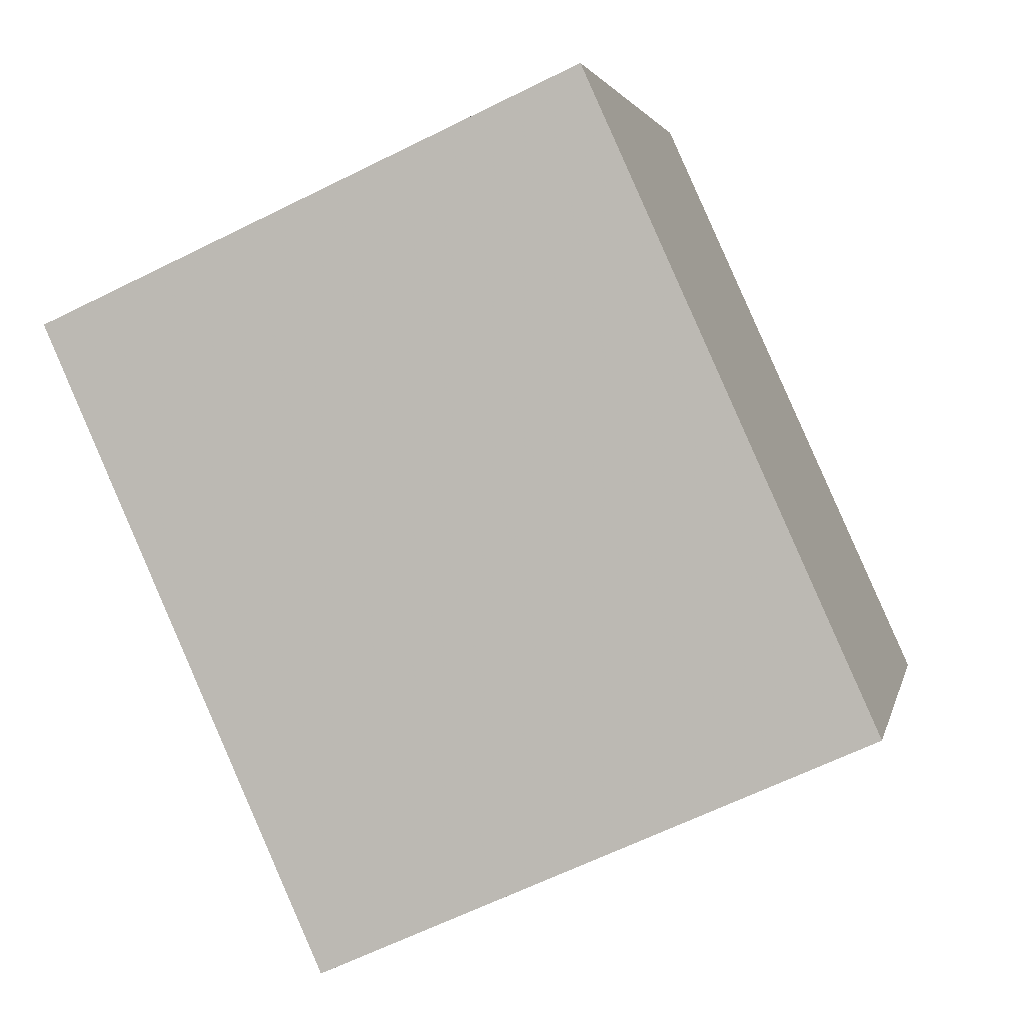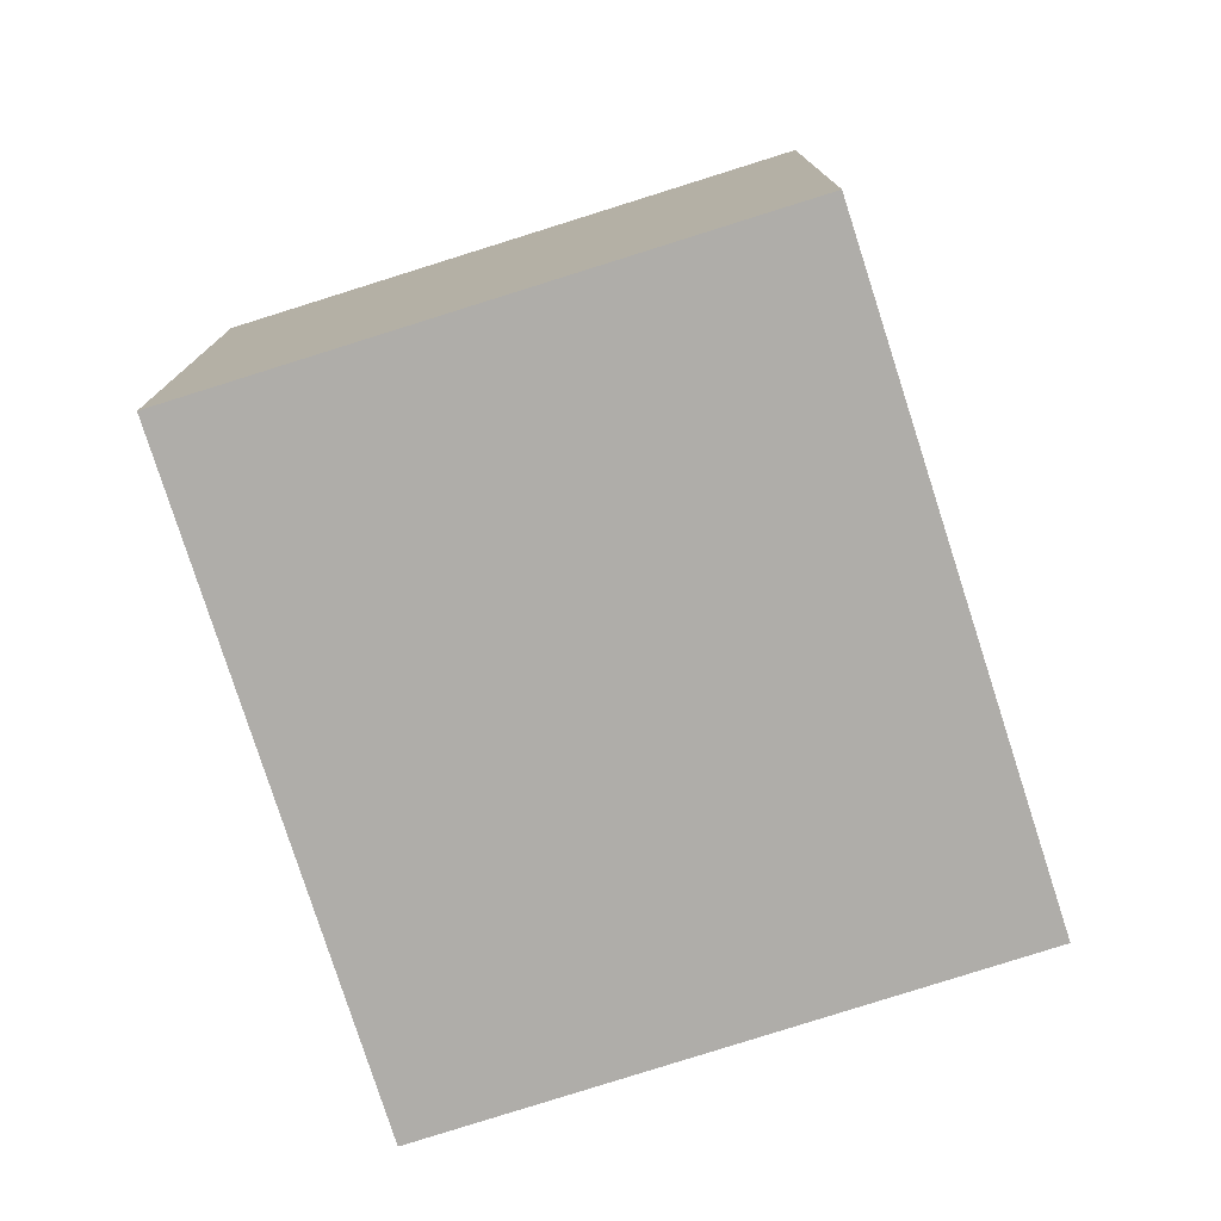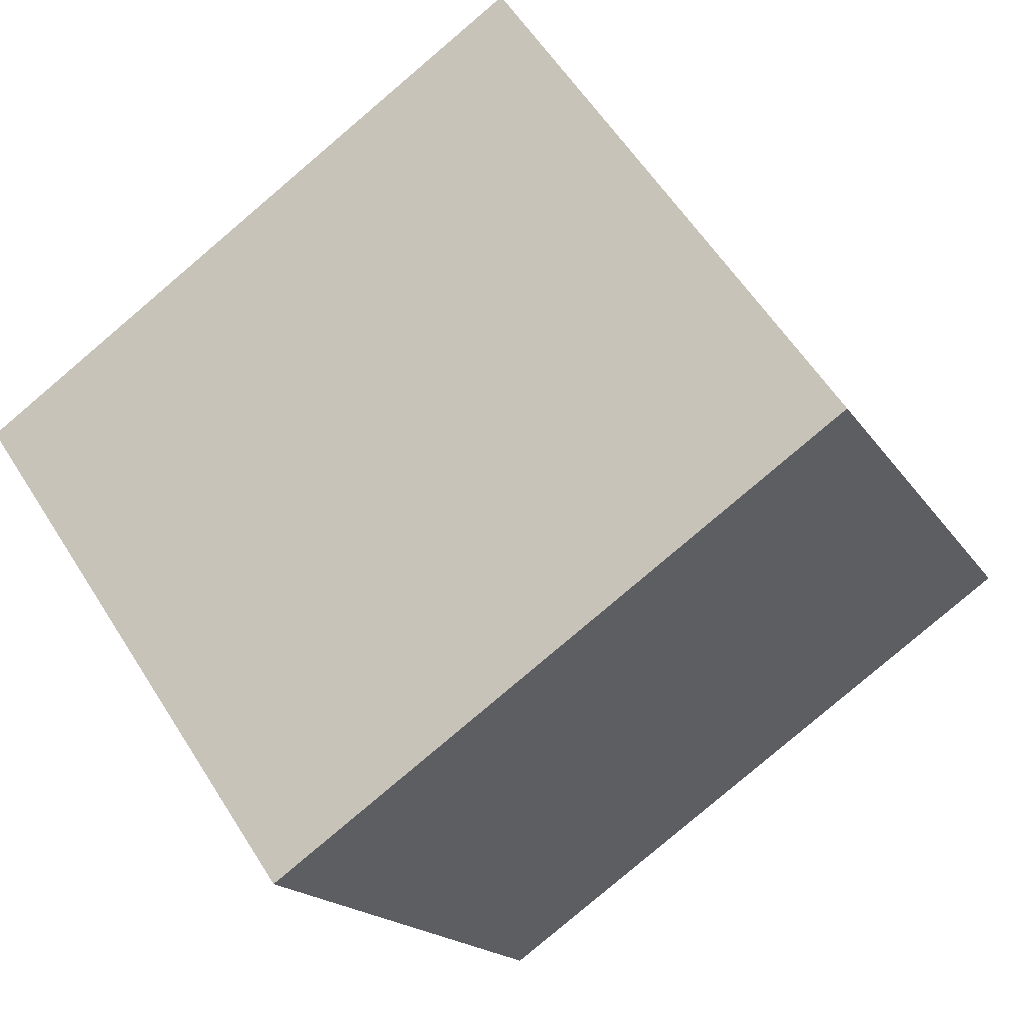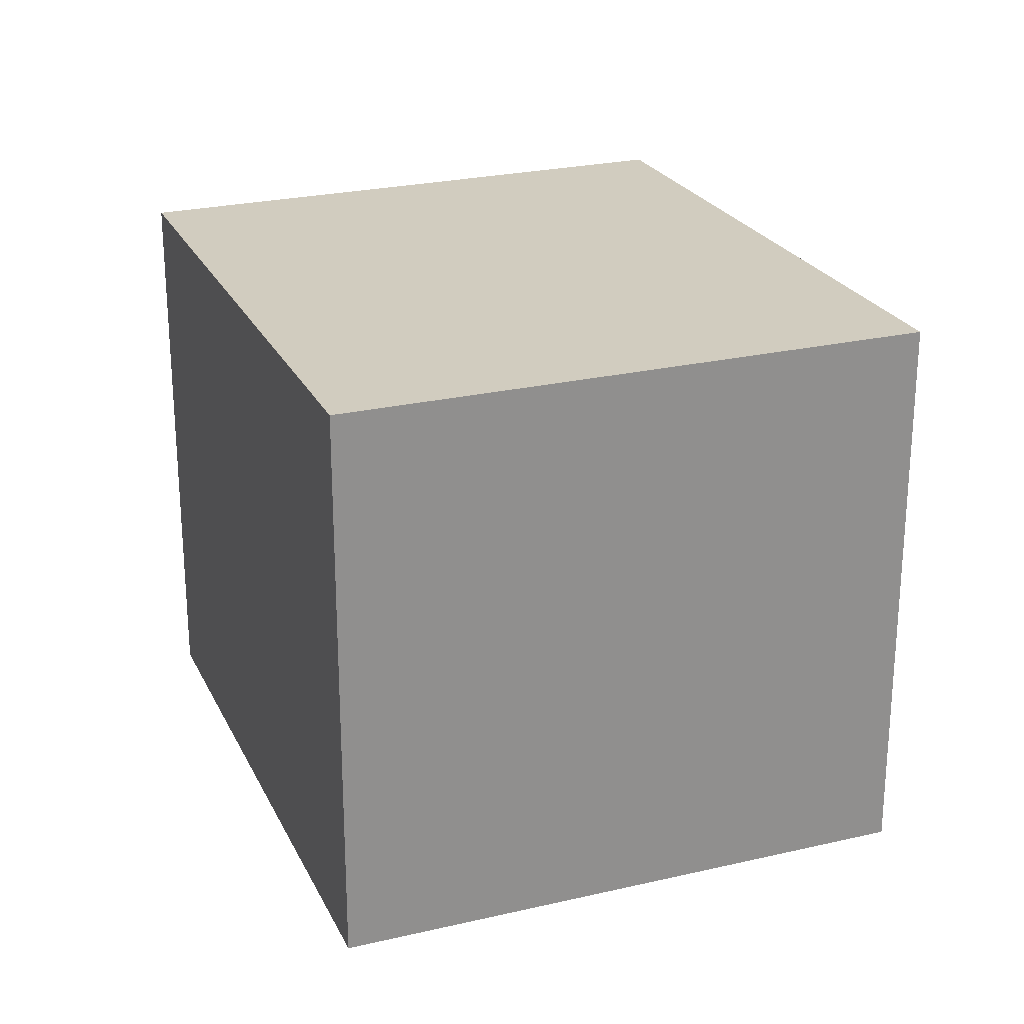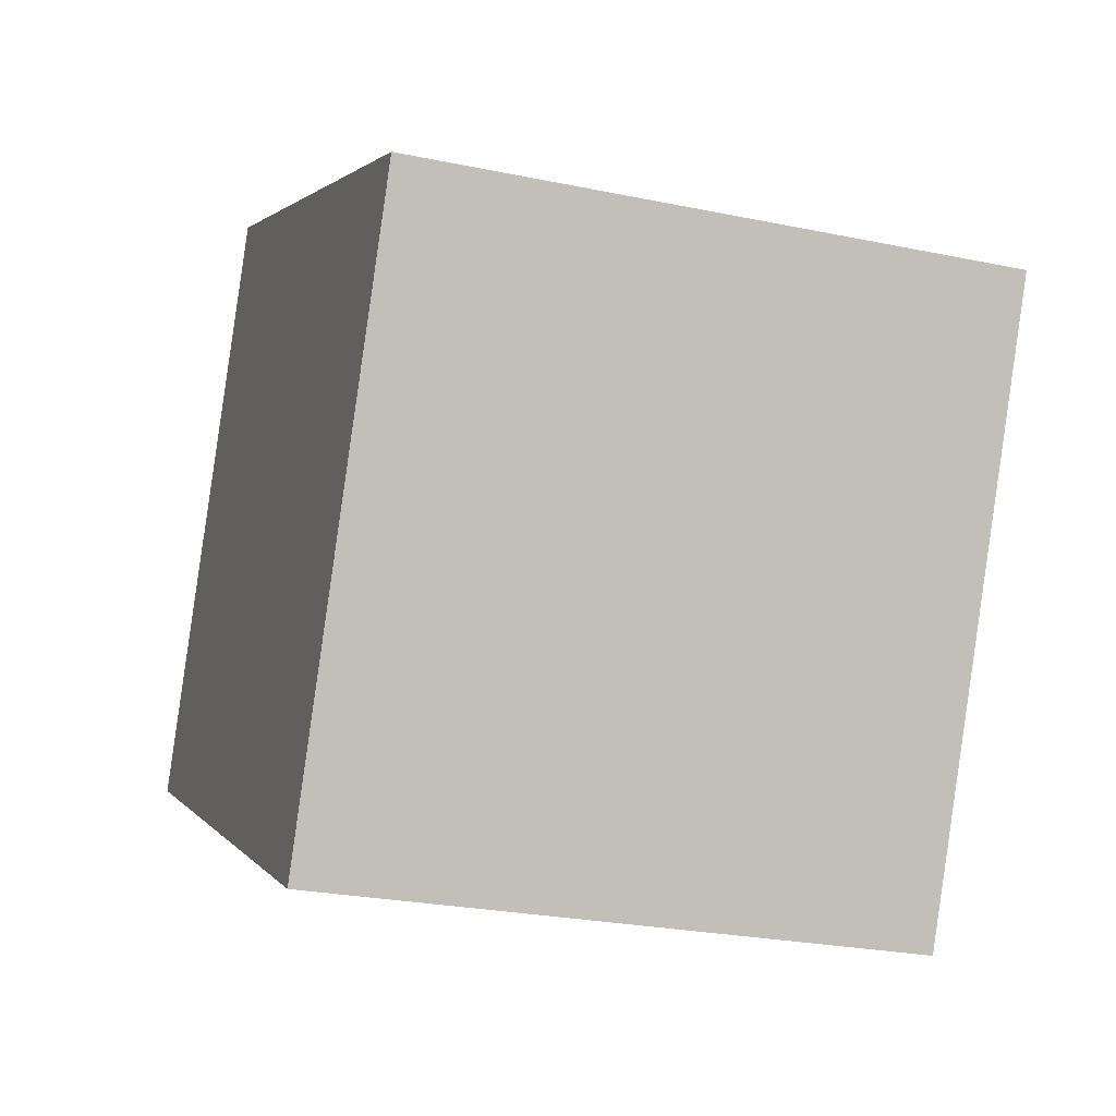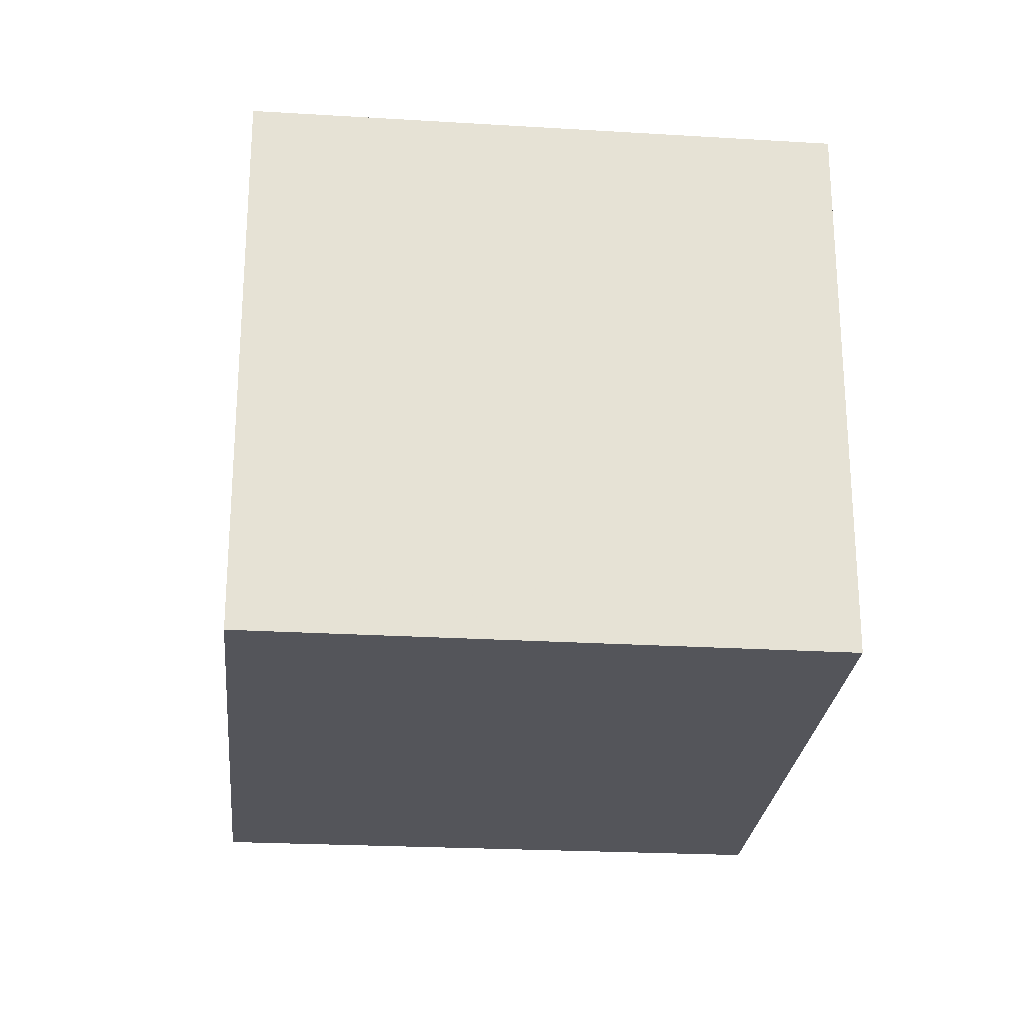
<metadata>
{"format":"obj","ext":"obj","renderer":"f3d","projection":"perspective","resolution":1024,"background":"white","views":[{"elev":-63.5,"azim":116.7,"up":"+Y"},{"elev":-77.4,"azim":133.8,"up":"+Z"},{"elev":58.3,"azim":-32.0,"up":"+Y"},{"elev":24.5,"azim":-85.0,"up":"+Z"},{"elev":-25.5,"azim":-108.5,"up":"+Y"},{"elev":-24.9,"azim":110.8,"up":"+Z"}]}
</metadata>
<code>
v -1189 -1083 2.347
v -1187 -1082 2.332
v -1186 -1084 2.335
v -1188 -1085 2.35
v -1187 -1082 2.332
v -1189 -1083 2.347
v -1189 -1083 0
v -1187 -1082 0
v -1186 -1084 2.335
v -1187 -1082 2.332
v -1187 -1082 0
v -1186 -1084 0
v -1188 -1085 2.35
v -1186 -1084 2.335
v -1186 -1084 0
v -1188 -1085 0
v -1189 -1083 2.347
v -1188 -1085 2.35
v -1188 -1085 0
v -1189 -1083 0
v -1189 -1083 0
v -1187 -1082 0
v -1186 -1084 0
v -1188 -1085 0
f 2 3 4 1
f 6 7 8 5
f 10 11 12 9
f 14 15 16 13
f 18 19 20 17
f 22 23 24 21

</code>
